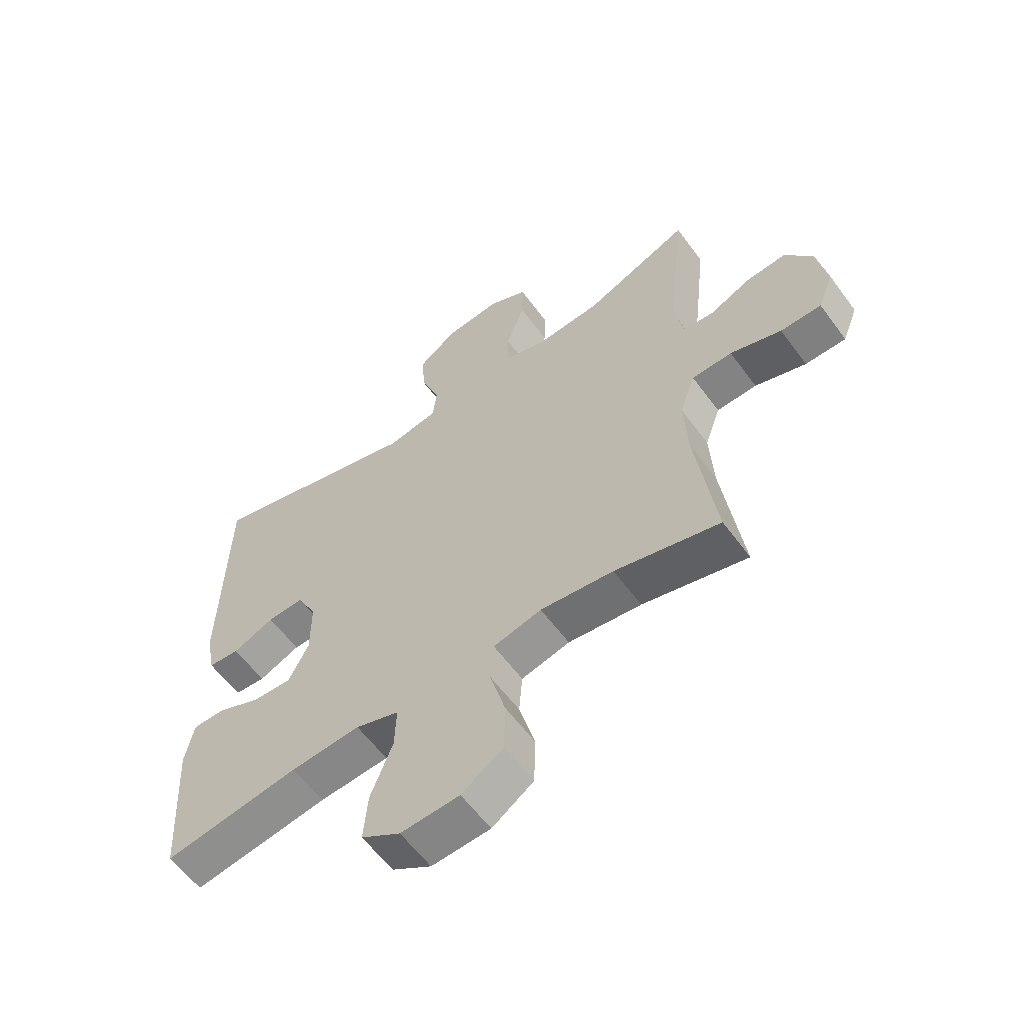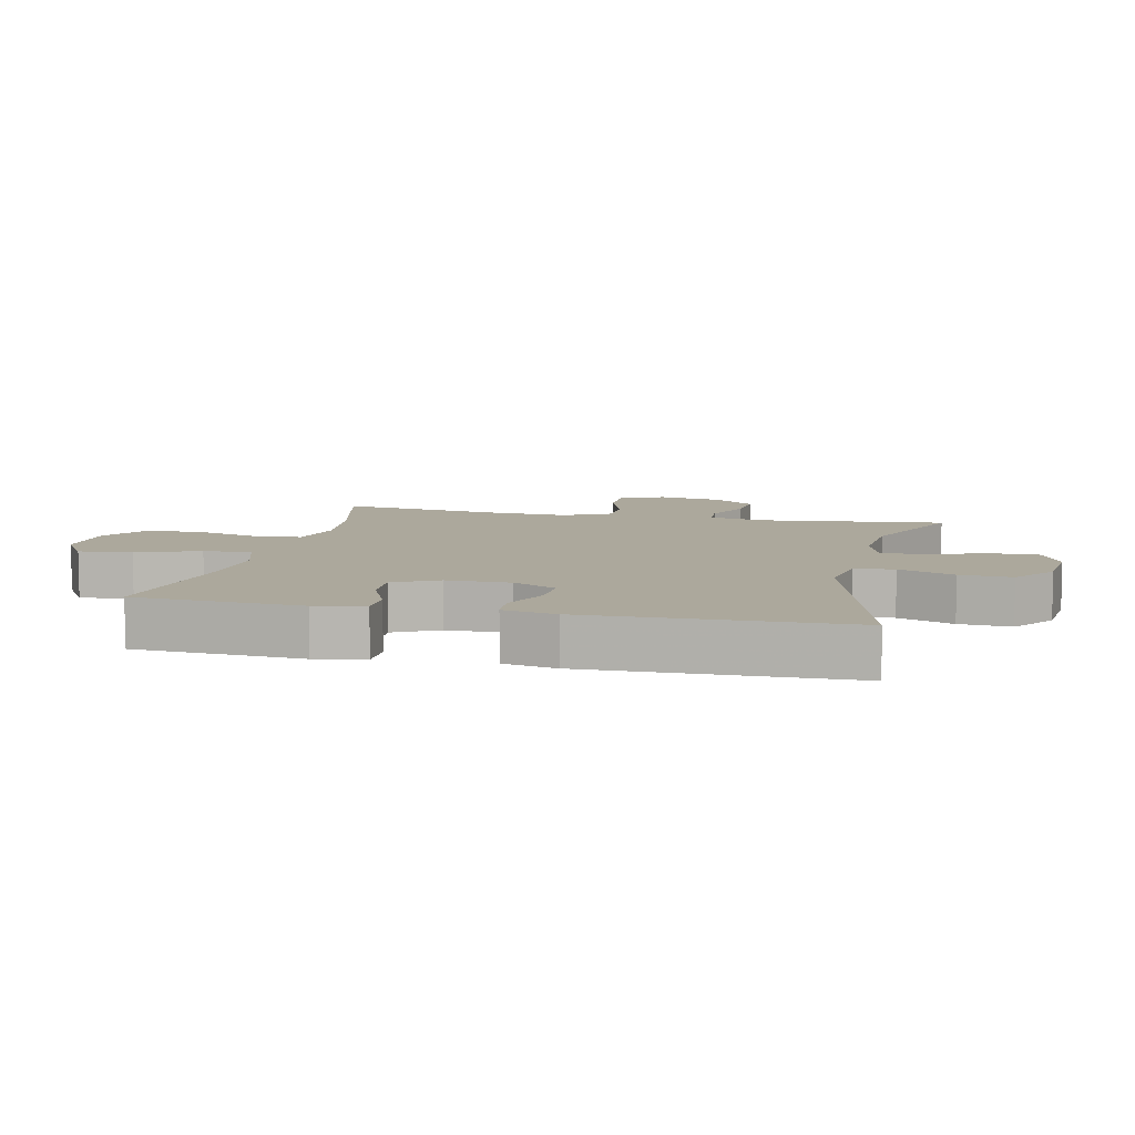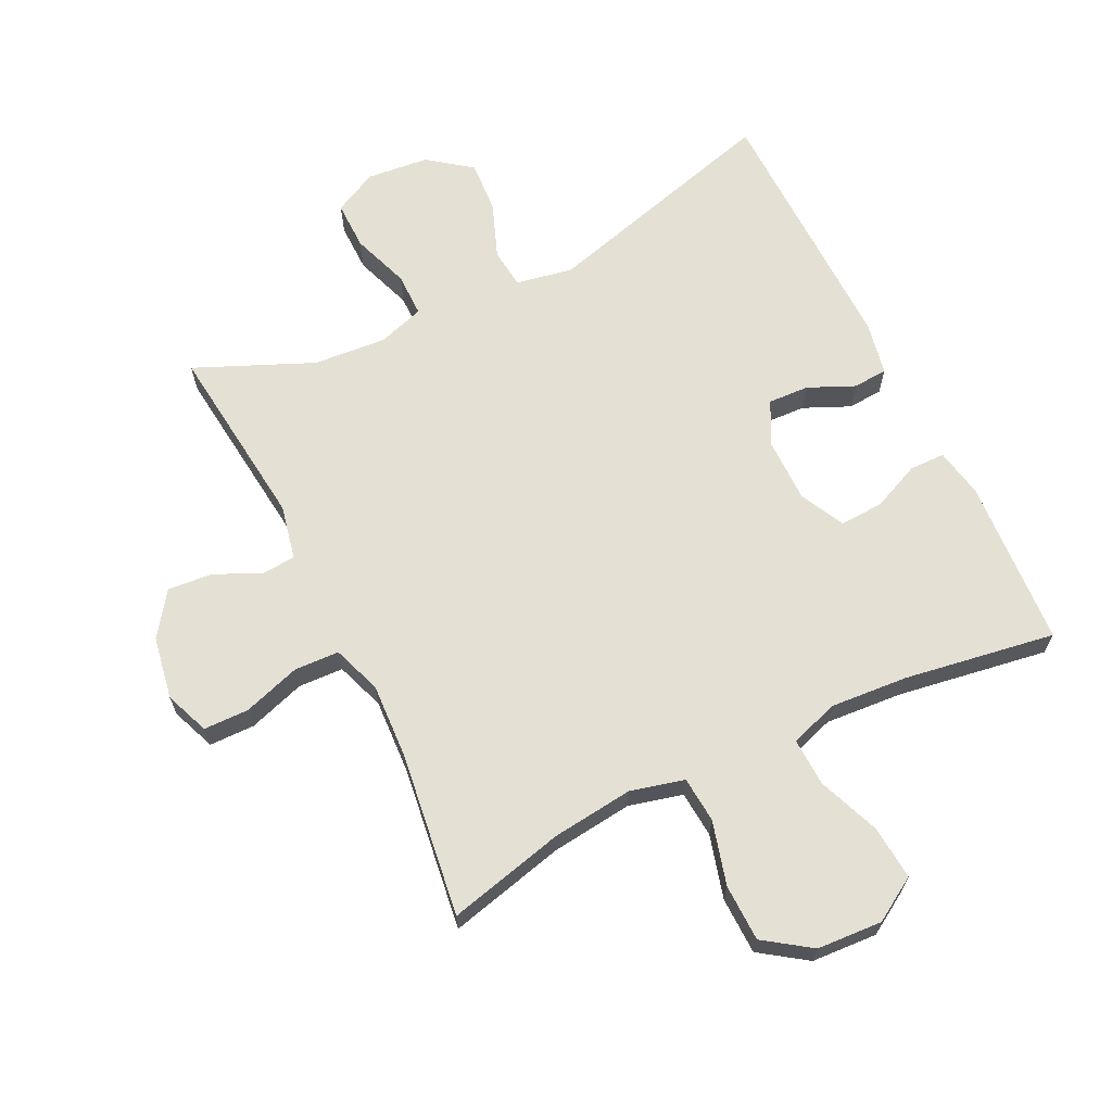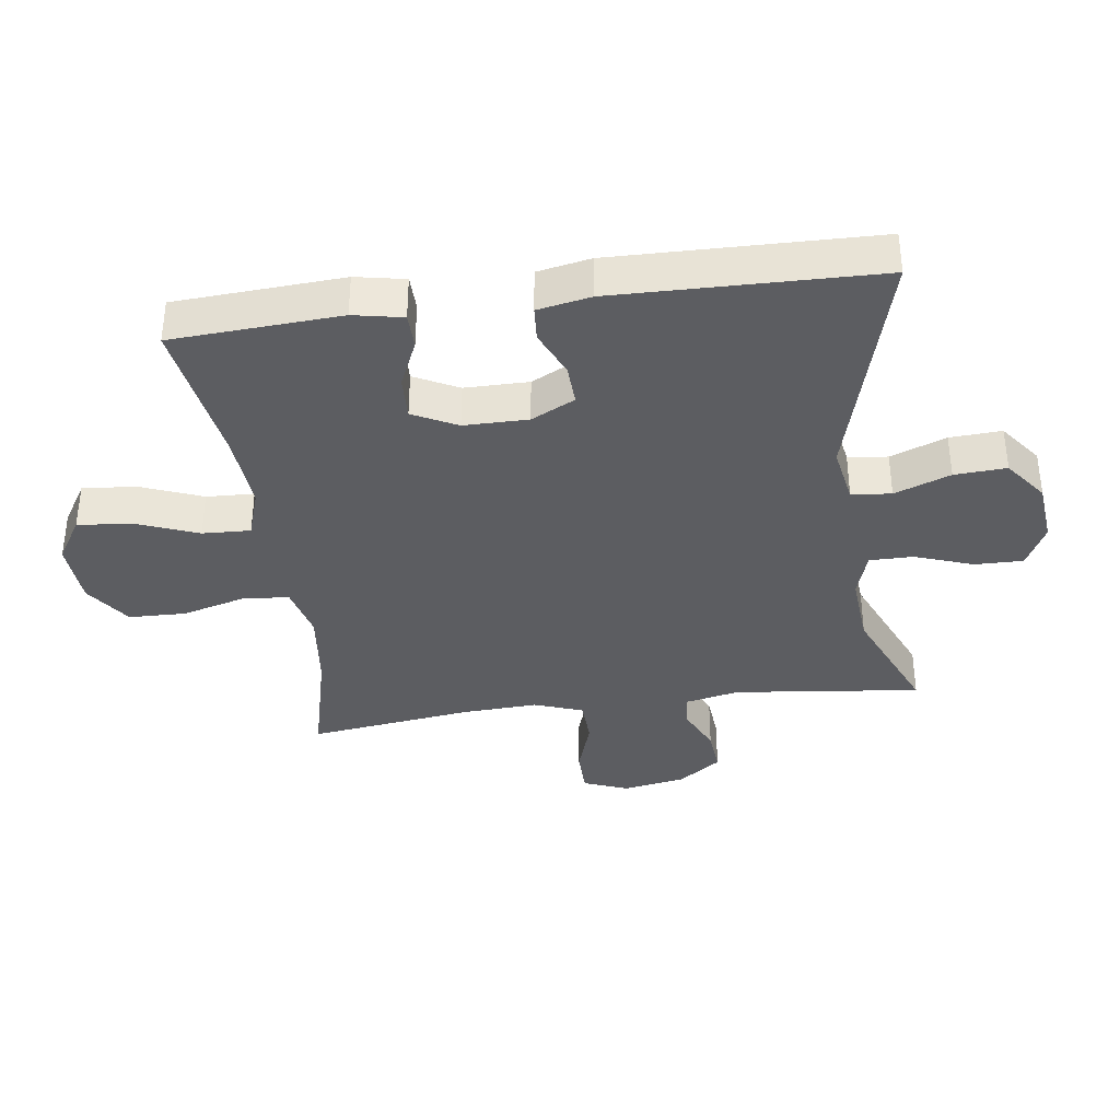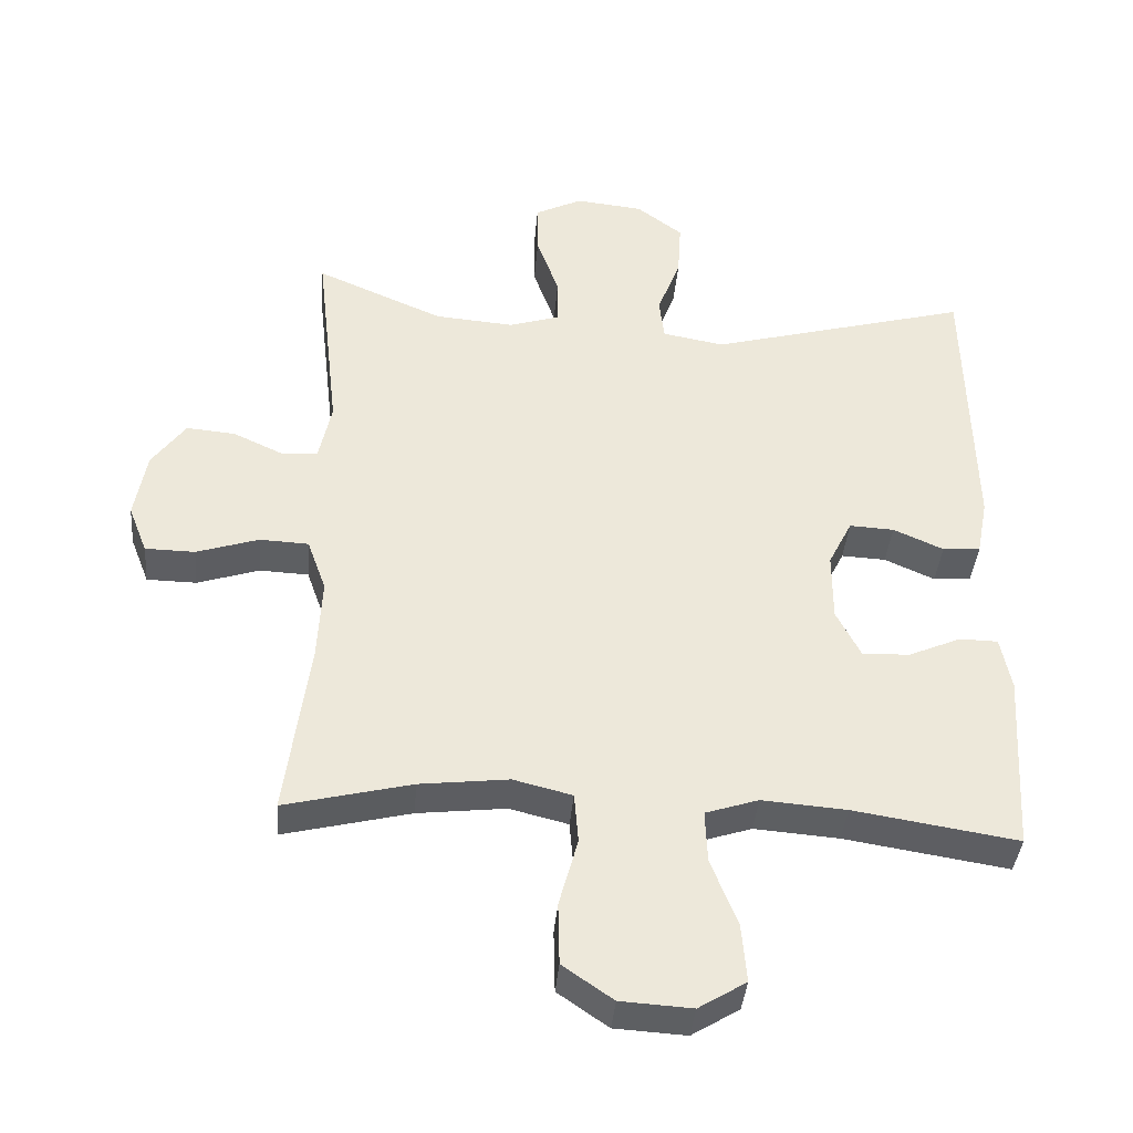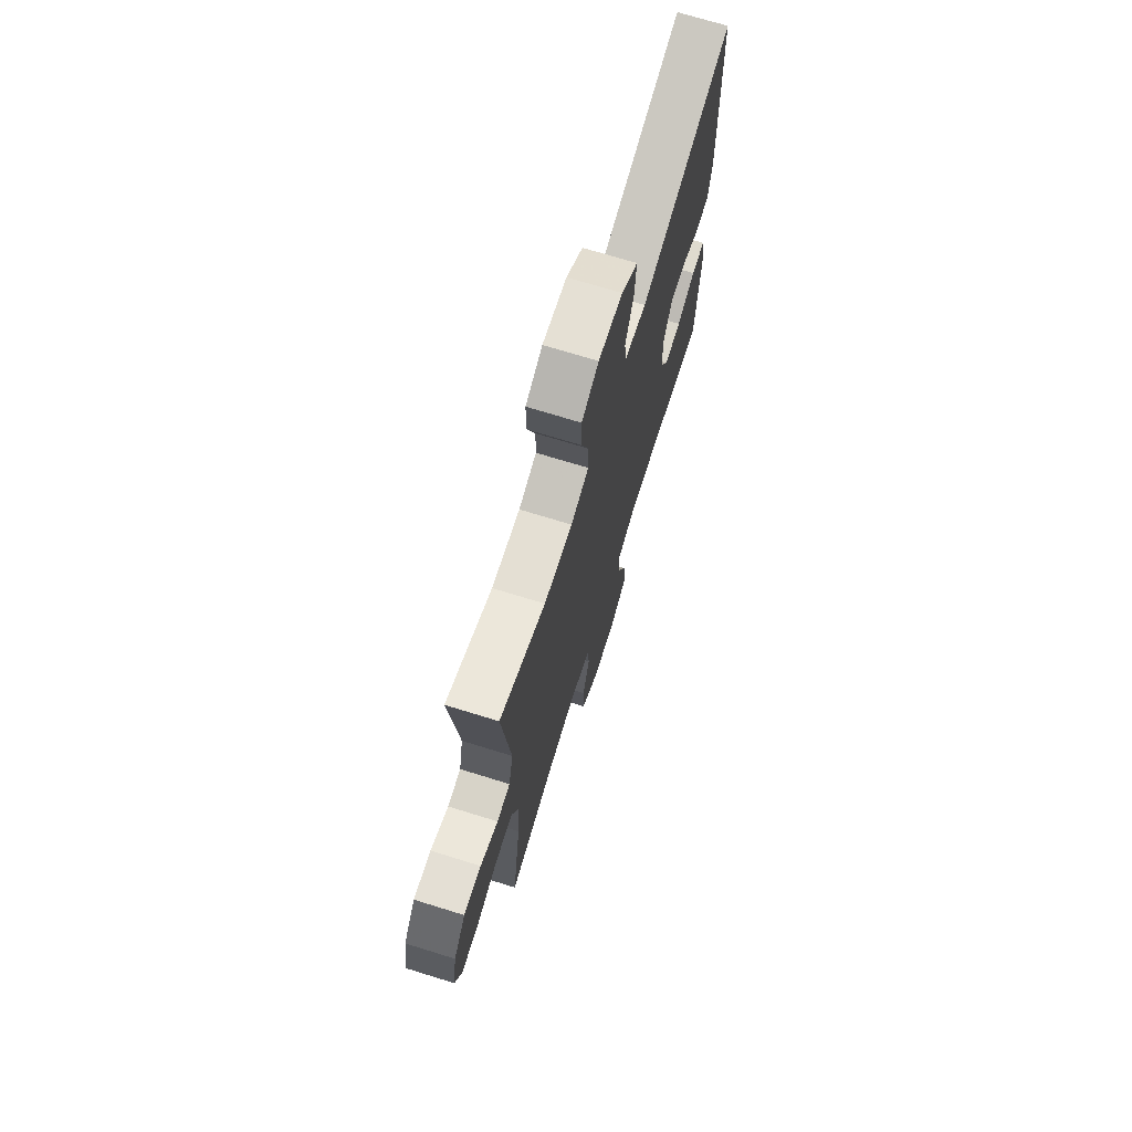
<metadata>
{"format":"obj","ext":"obj","renderer":"f3d","projection":"perspective","resolution":1024,"background":"white","views":[{"elev":-59.5,"azim":36.2,"up":"+Z"},{"elev":8.5,"azim":-77.3,"up":"+Y"},{"elev":65.9,"azim":154.0,"up":"+Y"},{"elev":-36.6,"azim":-82.3,"up":"+Y"},{"elev":-39.3,"azim":175.1,"up":"+Z"},{"elev":71.4,"azim":107.2,"up":"+Z"}]}
</metadata>
<code>
v 0.5 0.07 0.5
v 0.467 0.07 0.209
v 0.485 0.07 0.124
v 0.538 0.07 0.12
v 0.609 0.07 0.153
v 0.679 0.07 0.159
v 0.727 0.07 0.092
v 0.744 0.07 -0.006
v 0.717 0.07 -0.075
v 0.646 0.07 -0.076
v 0.557 0.07 -0.047
v 0.487 0.07 -0.05
v 0.46 0.07 -0.126
v 0.466 0.07 -0.244
v 0.5 0.07 -0.5
v 0.318 0.07 -0.455
v 0.191 0.07 -0.44
v 0.107 0.07 -0.461
v 0.101 0.07 -0.533
v 0.128 0.07 -0.632
v 0.126 0.07 -0.721
v 0.054 0.07 -0.771
v -0.048 0.07 -0.777
v -0.116 0.07 -0.735
v -0.109 0.07 -0.651
v -0.071 0.07 -0.554
v -0.068 0.07 -0.479
v -0.144 0.07 -0.454
v -0.265 0.07 -0.463
v -0.5 0.07 -0.5
v -0.516 0.07 -0.238
v -0.501 0.07 -0.161
v -0.446 0.07 -0.16
v -0.371 0.07 -0.193
v -0.303 0.07 -0.196
v -0.268 0.07 -0.127
v -0.268 0.07 -0.027
v -0.302 0.07 0.041
v -0.366 0.07 0.038
v -0.438 0.07 0.006
v -0.492 0.07 0.01
v -0.508 0.07 0.093
v -0.5 0.07 0.5
v -0.125 0.07 0.397
v -0.036 0.07 0.413
v -0.029 0.07 0.475
v -0.062 0.07 0.562
v -0.067 0.07 0.643
v -0.001 0.07 0.693
v 0.096 0.07 0.703
v 0.164 0.07 0.669
v 0.163 0.07 0.593
v 0.131 0.07 0.503
v 0.131 0.07 0.435
v 0.203 0.07 0.412
v 0.317 0.07 0.421
v 0.5 0 0.5
v 0.467 0 0.209
v 0.485 0 0.124
v 0.538 0 0.12
v 0.609 0 0.153
v 0.679 0 0.159
v 0.727 0 0.092
v 0.744 0 -0.006
v 0.717 0 -0.075
v 0.646 0 -0.076
v 0.557 0 -0.047
v 0.487 0 -0.05
v 0.46 0 -0.126
v 0.466 0 -0.244
v 0.5 0 -0.5
v 0.318 0 -0.455
v 0.191 0 -0.44
v 0.107 0 -0.461
v 0.101 0 -0.533
v 0.128 0 -0.632
v 0.126 0 -0.721
v 0.054 0 -0.771
v -0.048 0 -0.777
v -0.116 0 -0.735
v -0.109 0 -0.651
v -0.071 0 -0.554
v -0.068 0 -0.479
v -0.144 0 -0.454
v -0.265 0 -0.463
v -0.5 0 -0.5
v -0.516 0 -0.238
v -0.501 0 -0.161
v -0.446 0 -0.16
v -0.371 0 -0.193
v -0.303 0 -0.196
v -0.268 0 -0.127
v -0.268 0 -0.027
v -0.302 0 0.041
v -0.366 0 0.038
v -0.438 0 0.006
v -0.492 0 0.01
v -0.508 0 0.093
v -0.5 0 0.5
v -0.125 0 0.397
v -0.036 0 0.413
v -0.029 0 0.475
v -0.062 0 0.562
v -0.067 0 0.643
v -0.001 0 0.693
v 0.096 0 0.703
v 0.164 0 0.669
v 0.163 0 0.593
v 0.131 0 0.503
v 0.131 0 0.435
v 0.203 0 0.412
v 0.317 0 0.421
f 50 51 52 53
f 50 53 54
f 49 50 54
f 46 47 48 49
f 45 46 49 54
f 44 45 54 55
f 42 43 44
f 39 40 41 42
f 38 39 42 44
f 37 38 44 55
f 31 32 33 34
f 29 30 31 34
f 28 29 34 35
f 27 28 35 36
f 23 24 25 26
f 23 26 27
f 22 23 27
f 19 20 21 22
f 18 19 22 27
f 17 18 27 36
f 14 15 16
f 13 14 16 17
f 12 13 17 36
f 8 9 10 11
f 8 11 12
f 4 5 6 7
f 3 4 7 8
f 56 1 2
f 56 2 3
f 55 56 3
f 37 55 3
f 12 36 37
f 3 8 12 37
f 109 108 107 106
f 110 109 106
f 110 106 105
f 105 104 103 102
f 110 105 102 101
f 111 110 101 100
f 100 99 98
f 98 97 96 95
f 100 98 95 94
f 111 100 94 93
f 90 89 88 87
f 90 87 86 85
f 91 90 85 84
f 92 91 84 83
f 82 81 80 79
f 83 82 79
f 83 79 78
f 78 77 76 75
f 83 78 75 74
f 92 83 74 73
f 72 71 70
f 73 72 70 69
f 92 73 69 68
f 67 66 65 64
f 68 67 64
f 63 62 61 60
f 64 63 60 59
f 58 57 112
f 59 58 112
f 59 112 111
f 59 111 93
f 93 92 68
f 93 68 64 59
f 1 57 58 2
f 2 58 59 3
f 3 59 60 4
f 4 60 61 5
f 5 61 62 6
f 6 62 63 7
f 7 63 64 8
f 8 64 65 9
f 9 65 66 10
f 10 66 67 11
f 11 67 68 12
f 12 68 69 13
f 13 69 70 14
f 14 70 71 15
f 15 71 72 16
f 16 72 73 17
f 17 73 74 18
f 18 74 75 19
f 19 75 76 20
f 20 76 77 21
f 21 77 78 22
f 22 78 79 23
f 23 79 80 24
f 24 80 81 25
f 25 81 82 26
f 26 82 83 27
f 27 83 84 28
f 28 84 85 29
f 29 85 86 30
f 30 86 87 31
f 31 87 88 32
f 32 88 89 33
f 33 89 90 34
f 34 90 91 35
f 35 91 92 36
f 36 92 93 37
f 37 93 94 38
f 38 94 95 39
f 39 95 96 40
f 40 96 97 41
f 41 97 98 42
f 42 98 99 43
f 43 99 100 44
f 44 100 101 45
f 45 101 102 46
f 46 102 103 47
f 47 103 104 48
f 48 104 105 49
f 49 105 106 50
f 50 106 107 51
f 51 107 108 52
f 52 108 109 53
f 53 109 110 54
f 54 110 111 55
f 55 111 112 56
f 56 112 57 1

</code>
